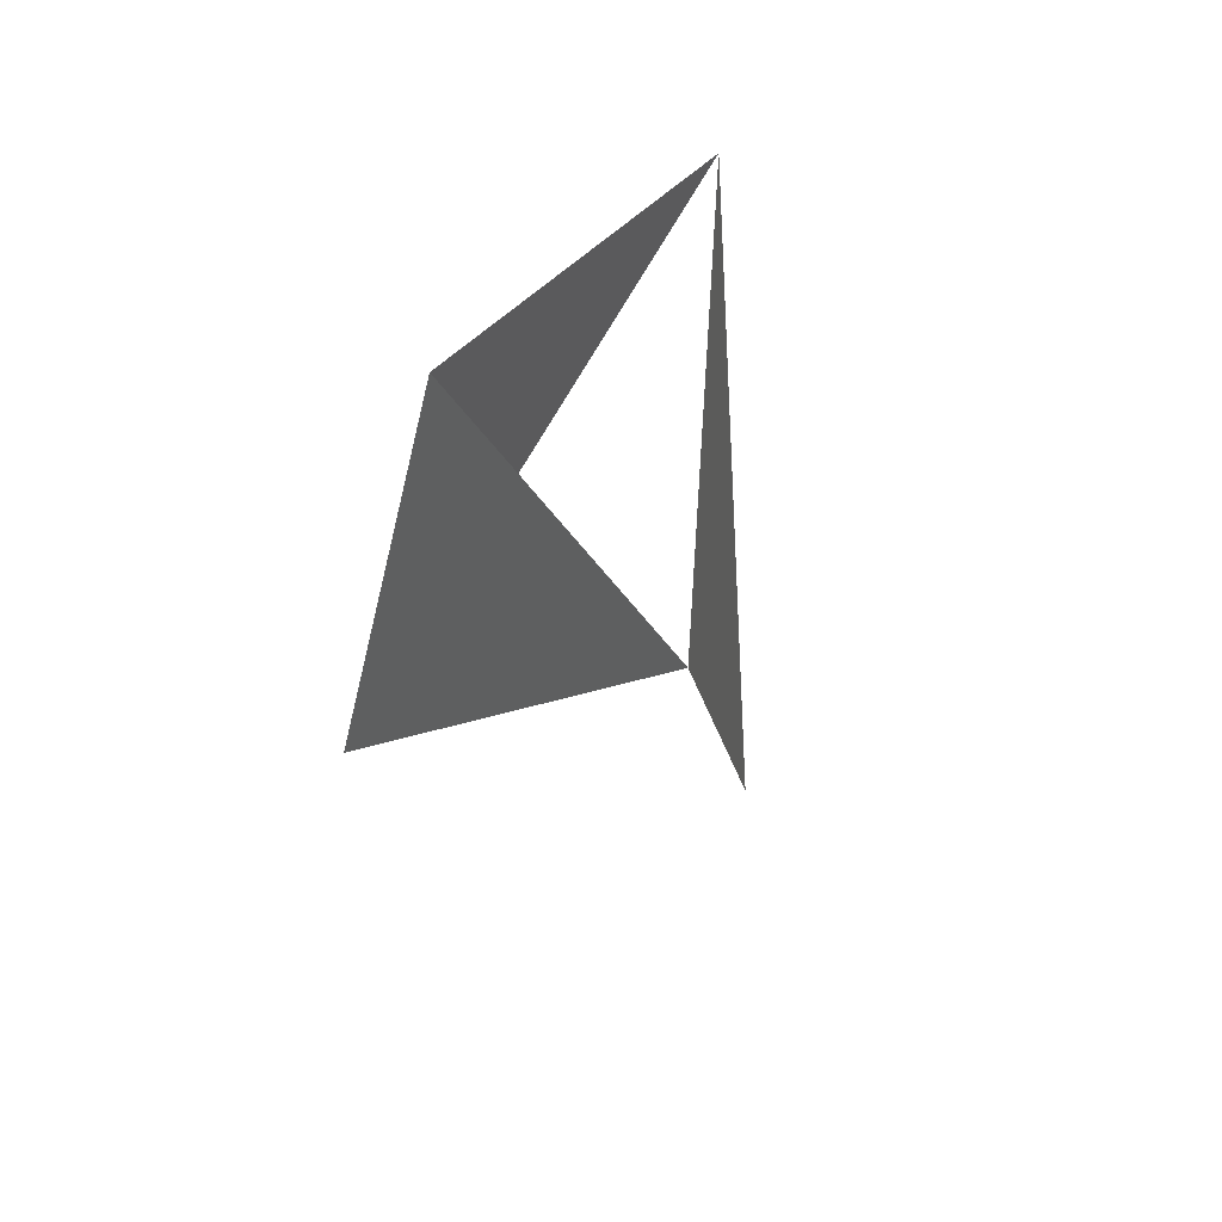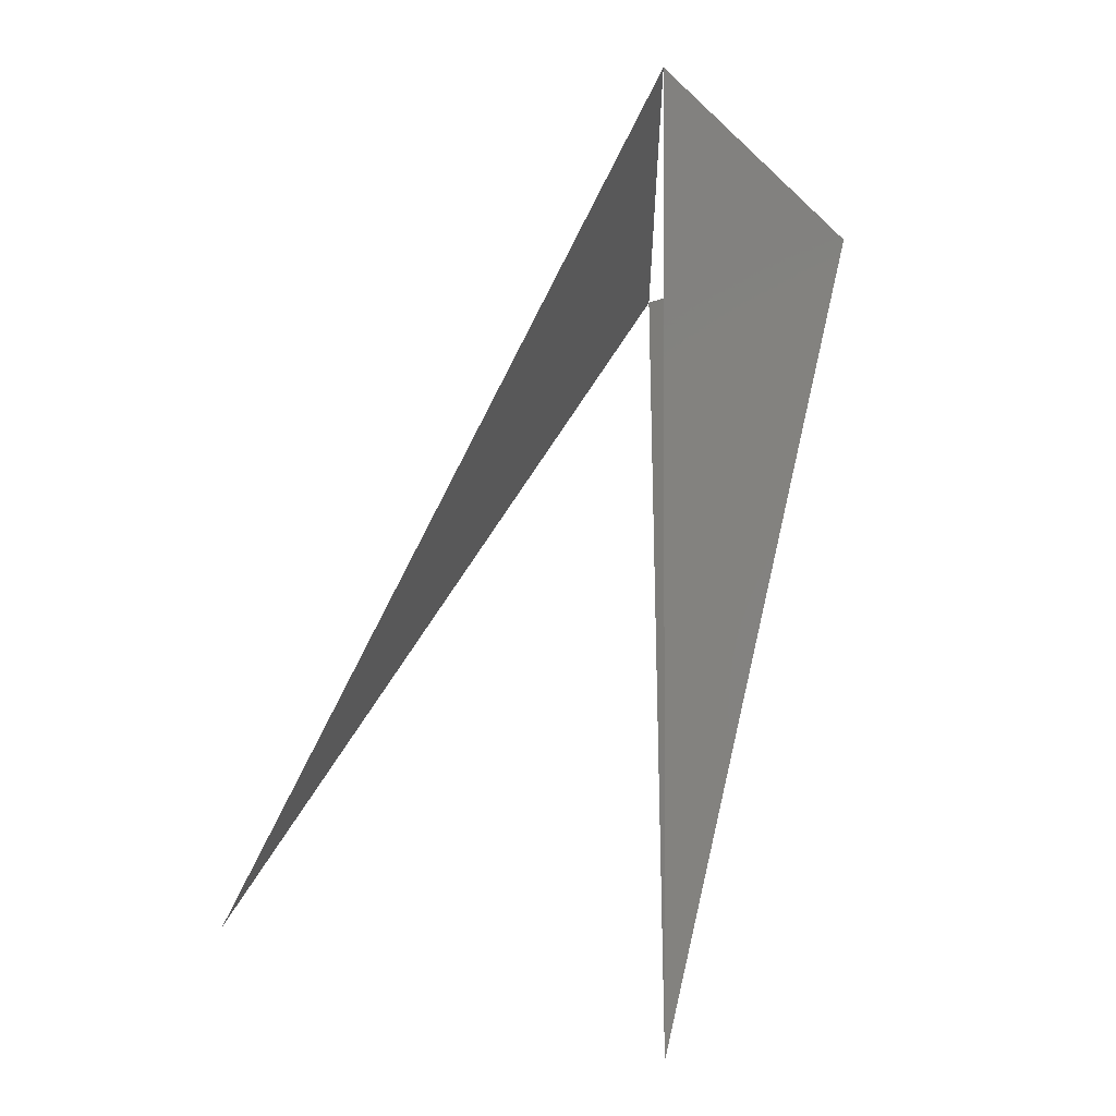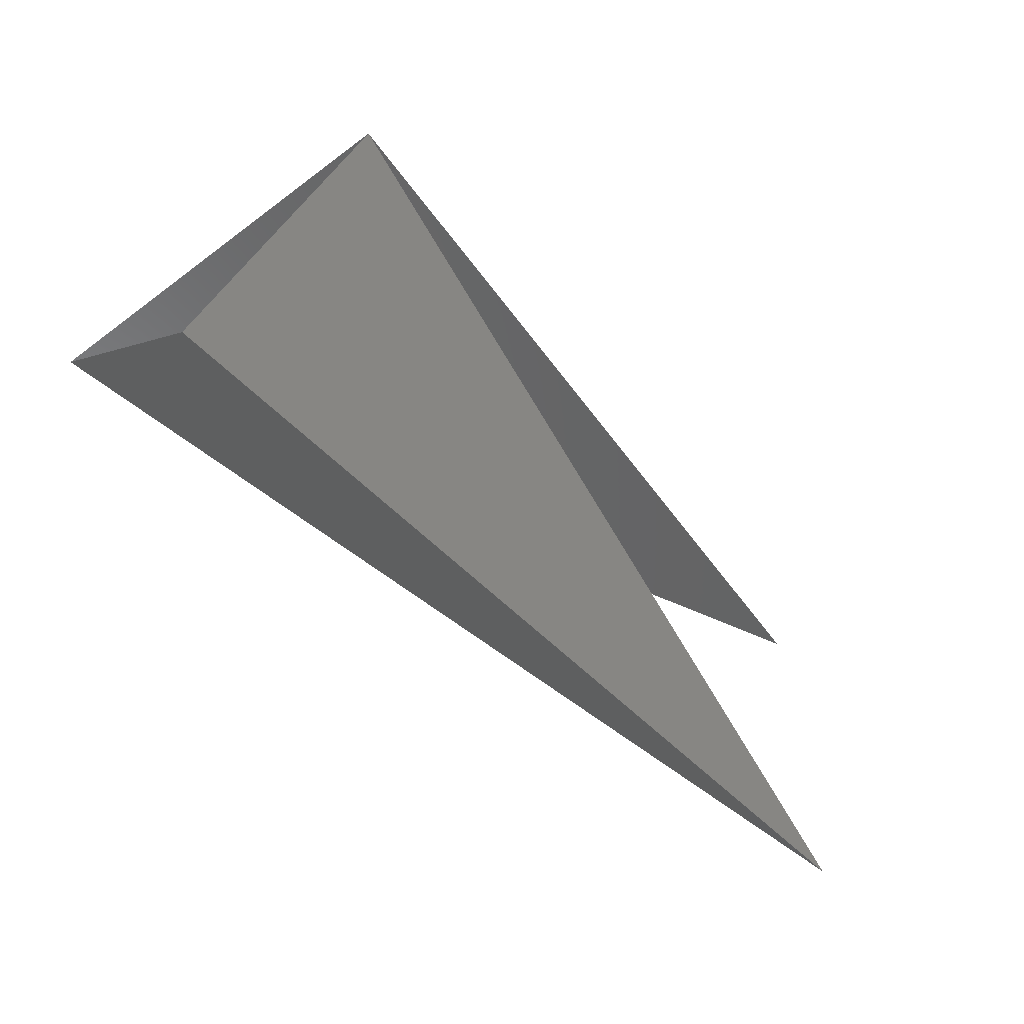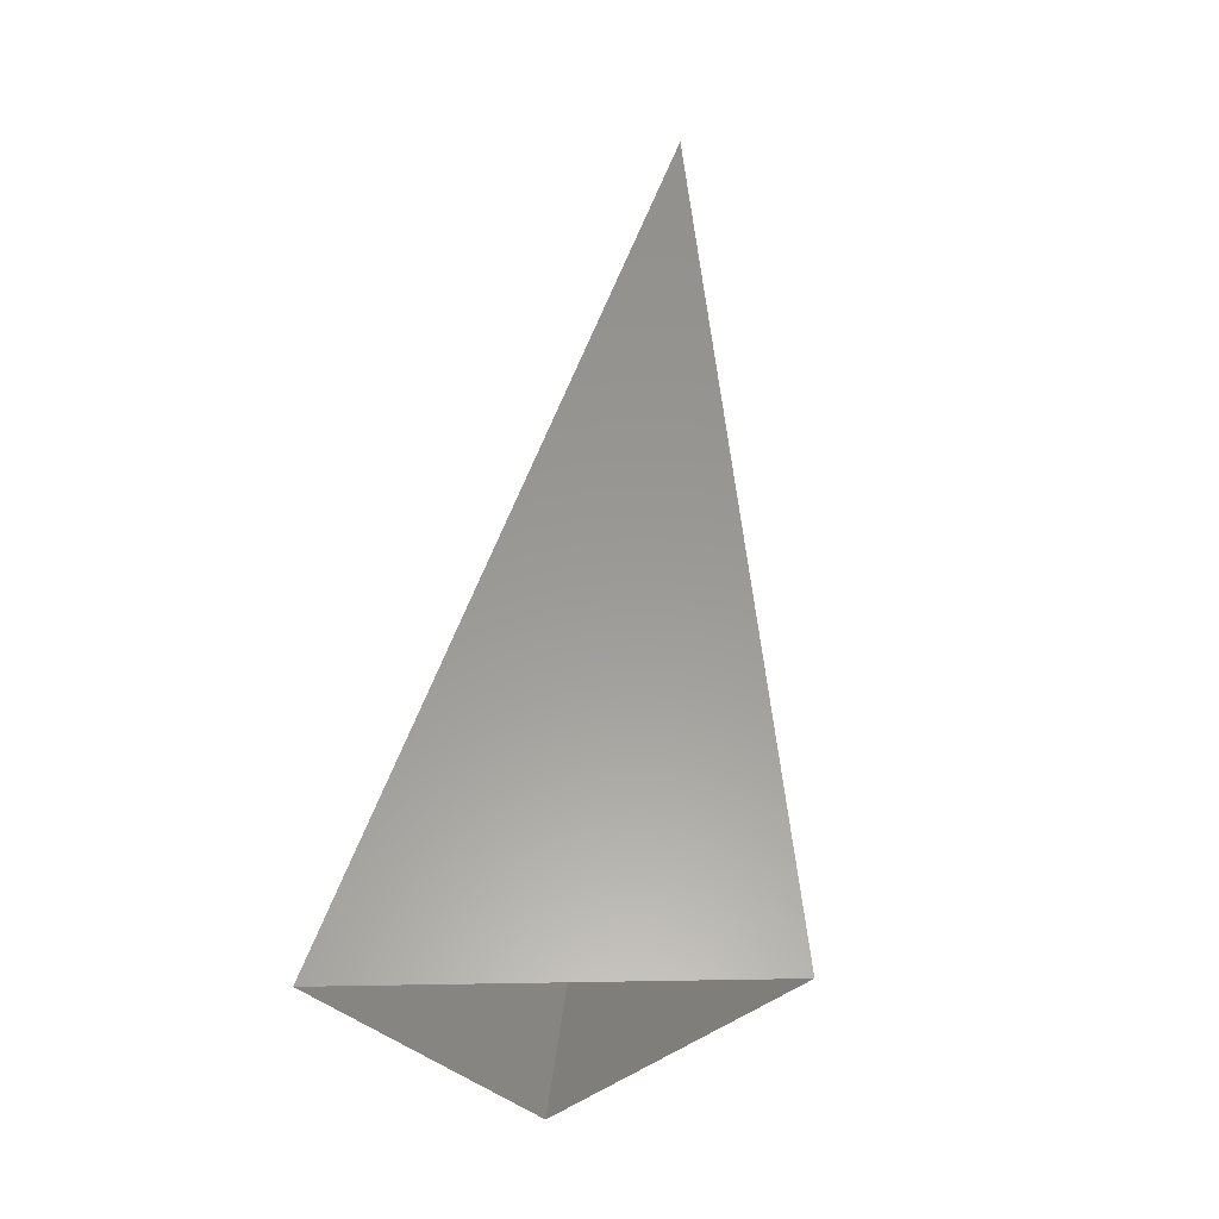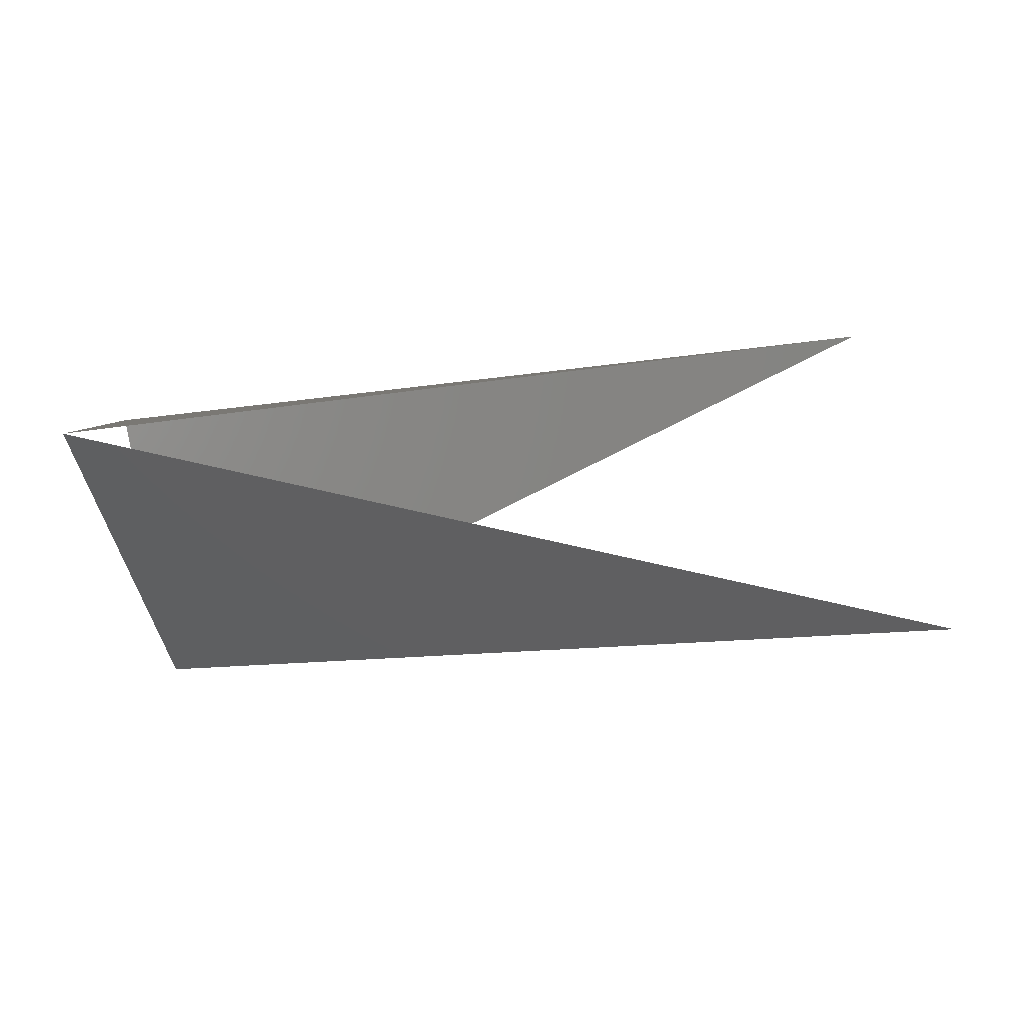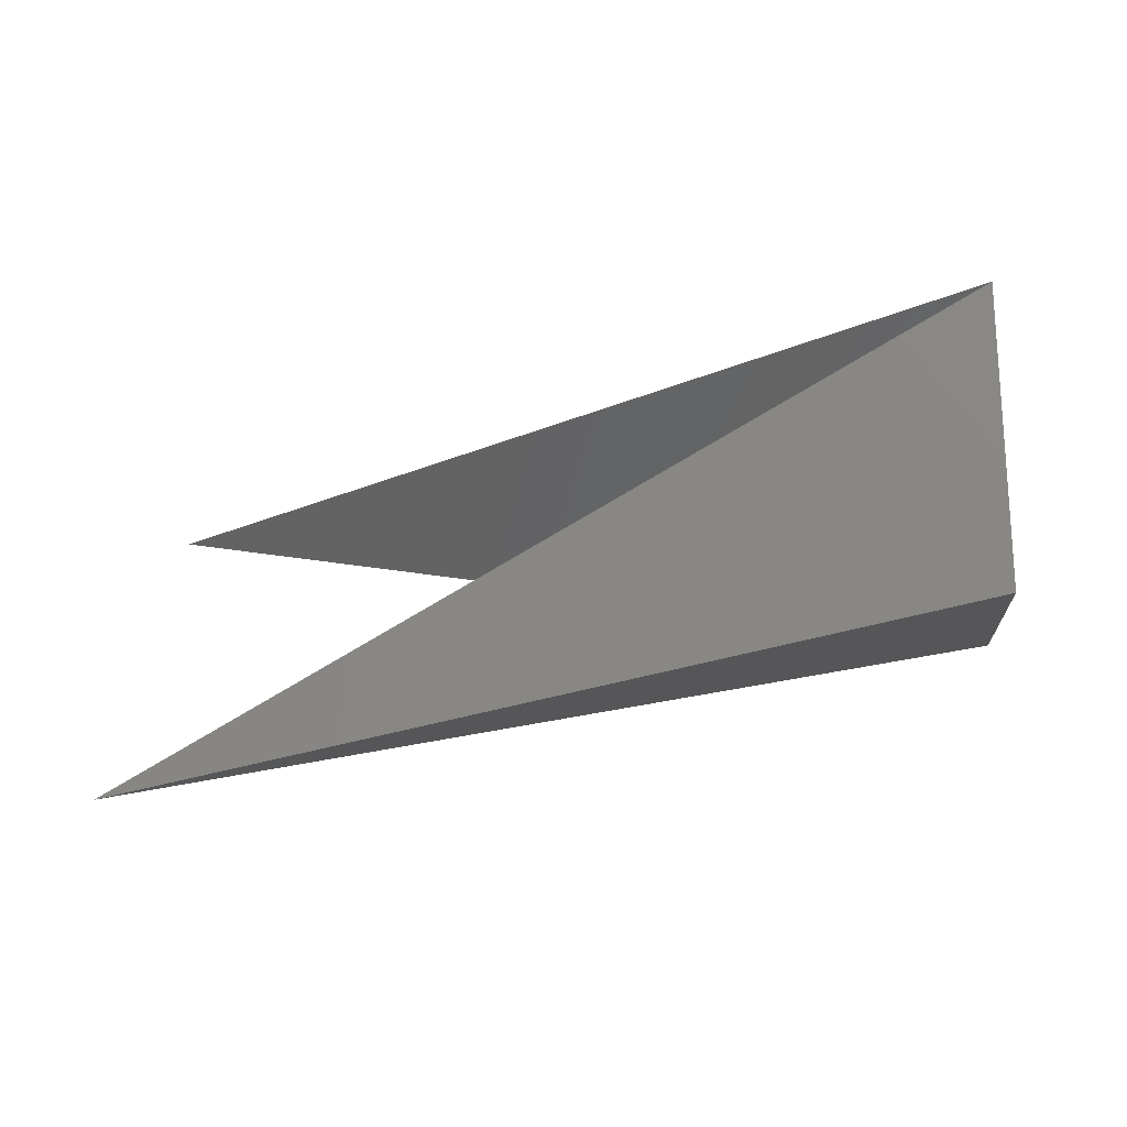
<metadata>
{"format":"stl","ext":"stl","renderer":"f3d","projection":"perspective","resolution":1024,"background":"white","views":[{"elev":-22.0,"azim":-99.2,"up":"+Y"},{"elev":71.7,"azim":104.6,"up":"+Y"},{"elev":-65.4,"azim":-43.9,"up":"+Z"},{"elev":44.2,"azim":-84.3,"up":"+Z"},{"elev":46.2,"azim":-9.5,"up":"+Y"},{"elev":-54.1,"azim":-165.6,"up":"+Z"}]}
</metadata>
<code>
# stl→obj: 5 verts, 3 faces
v -508.9 1119 4319
v -410.5 648.5 3783
v 1755 615.7 3740
v -355.8 112.7 4275
v 1711 550.1 4844
f 1 2 3
f 2 3 4
f 4 1 5

</code>
